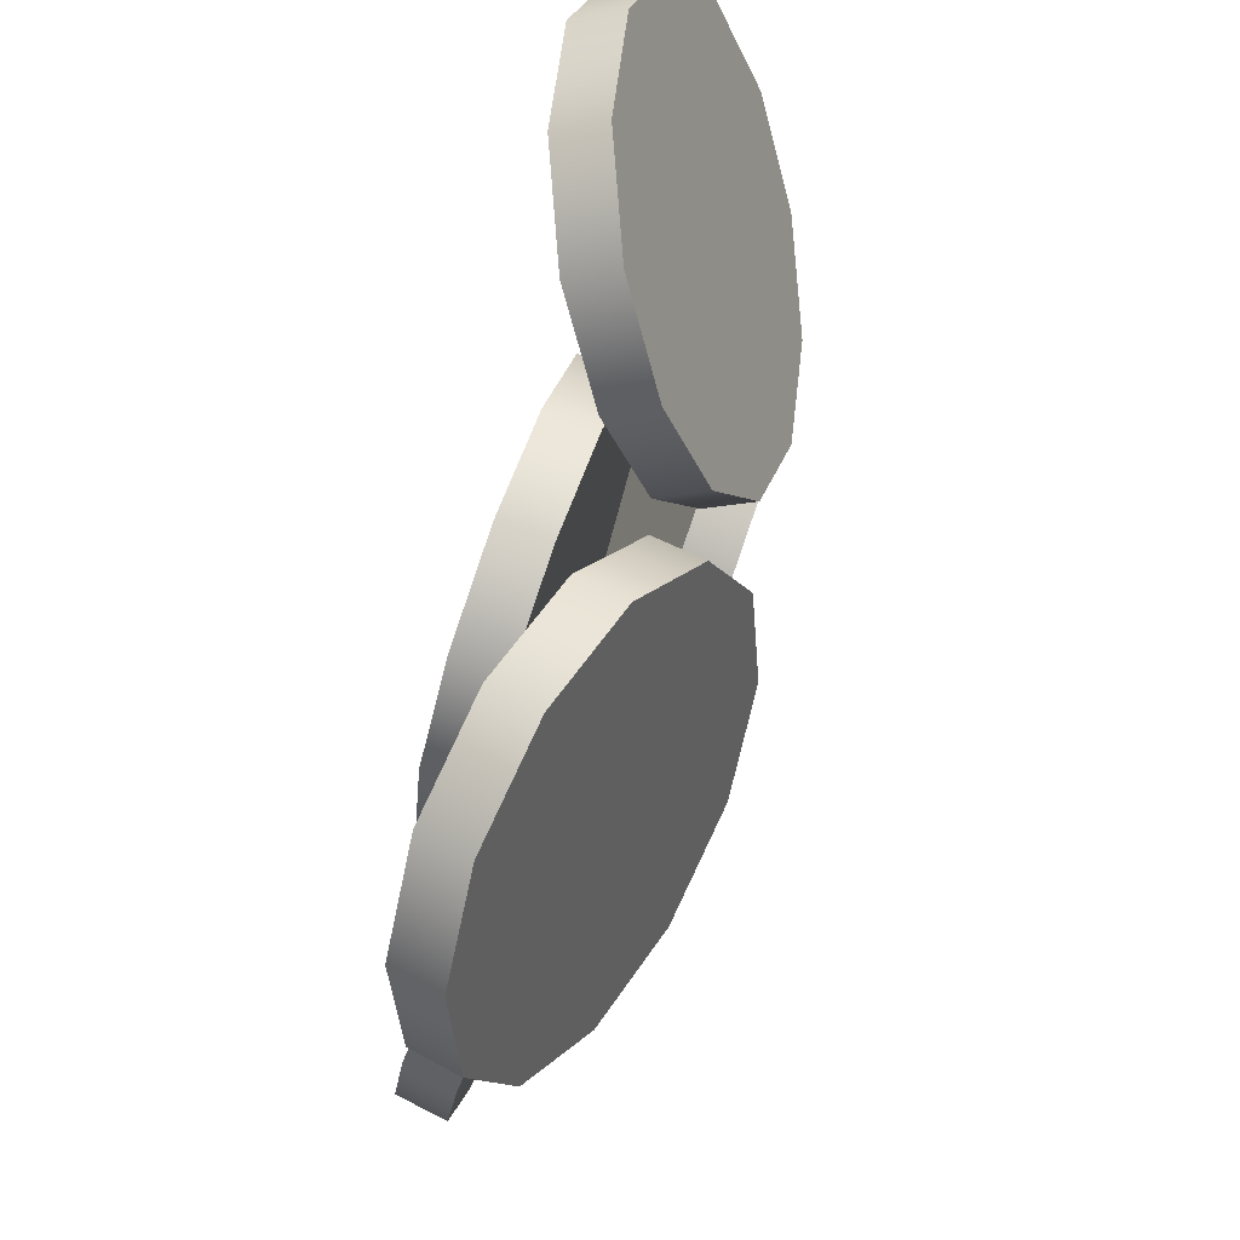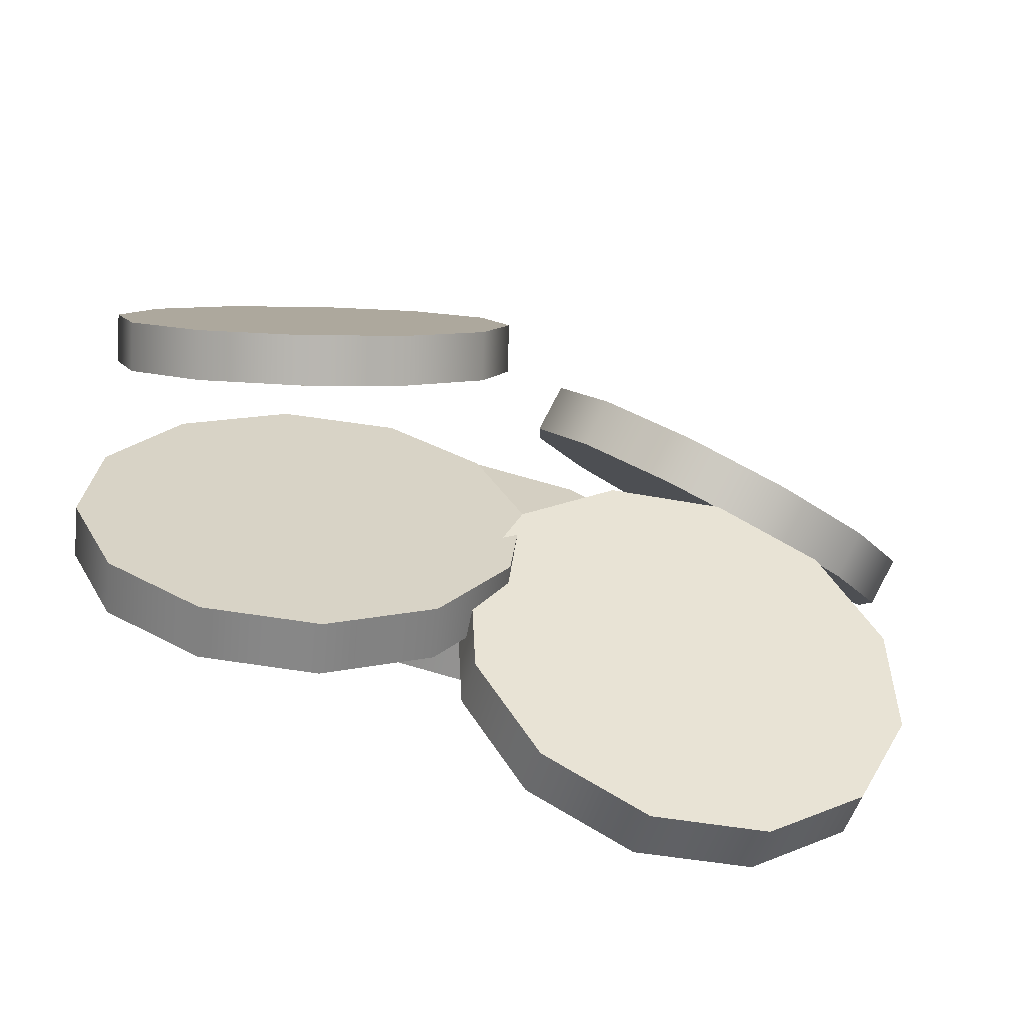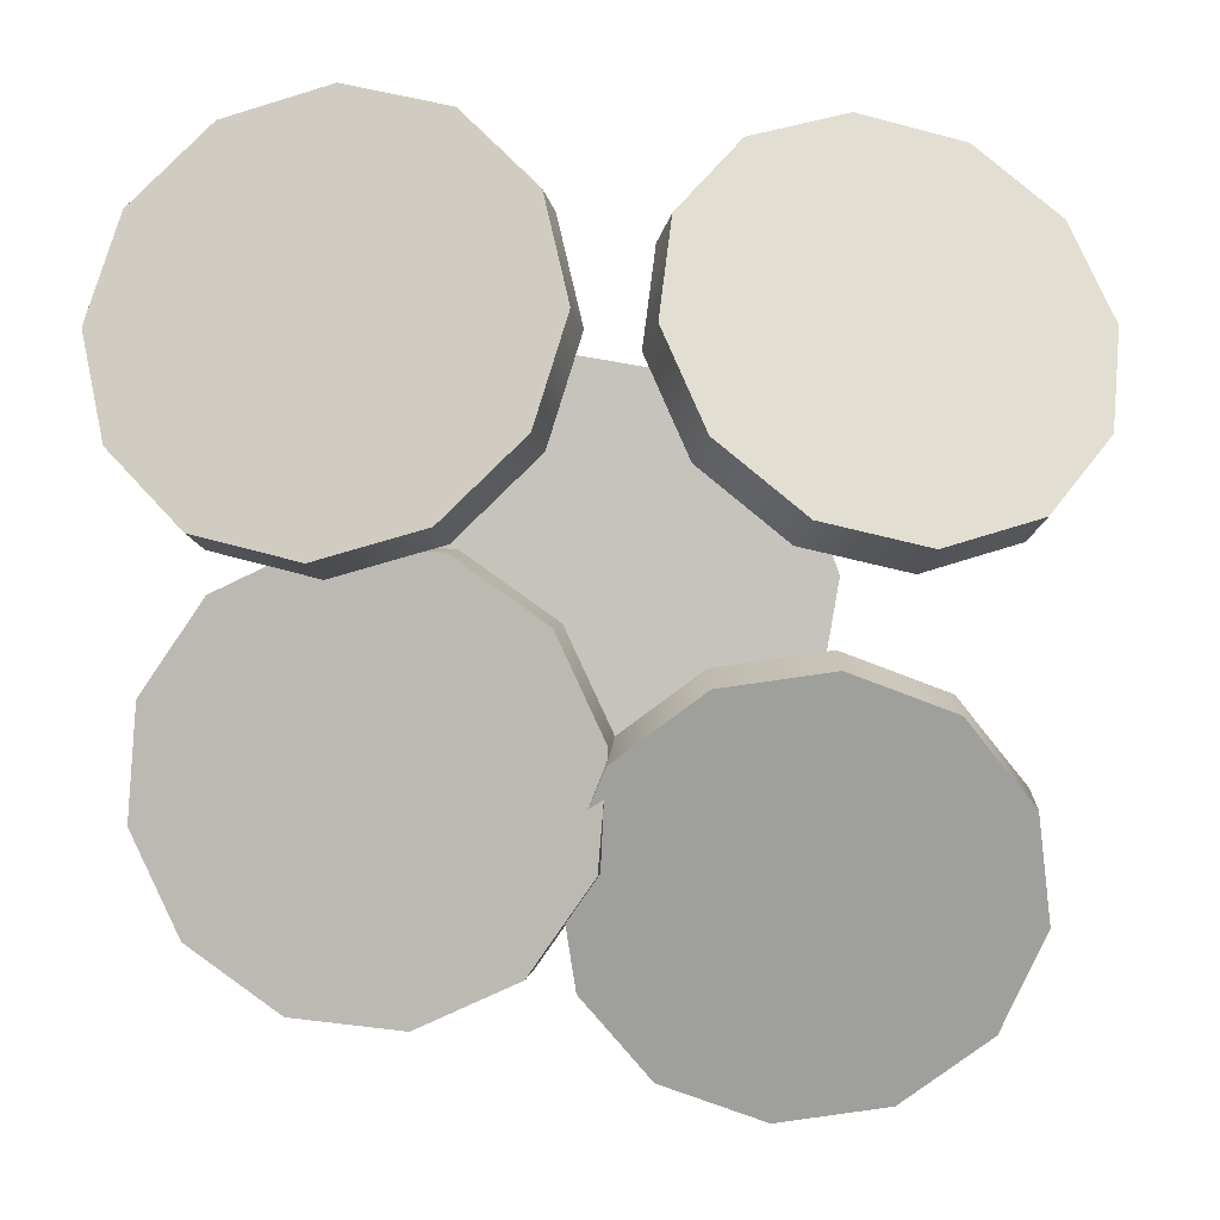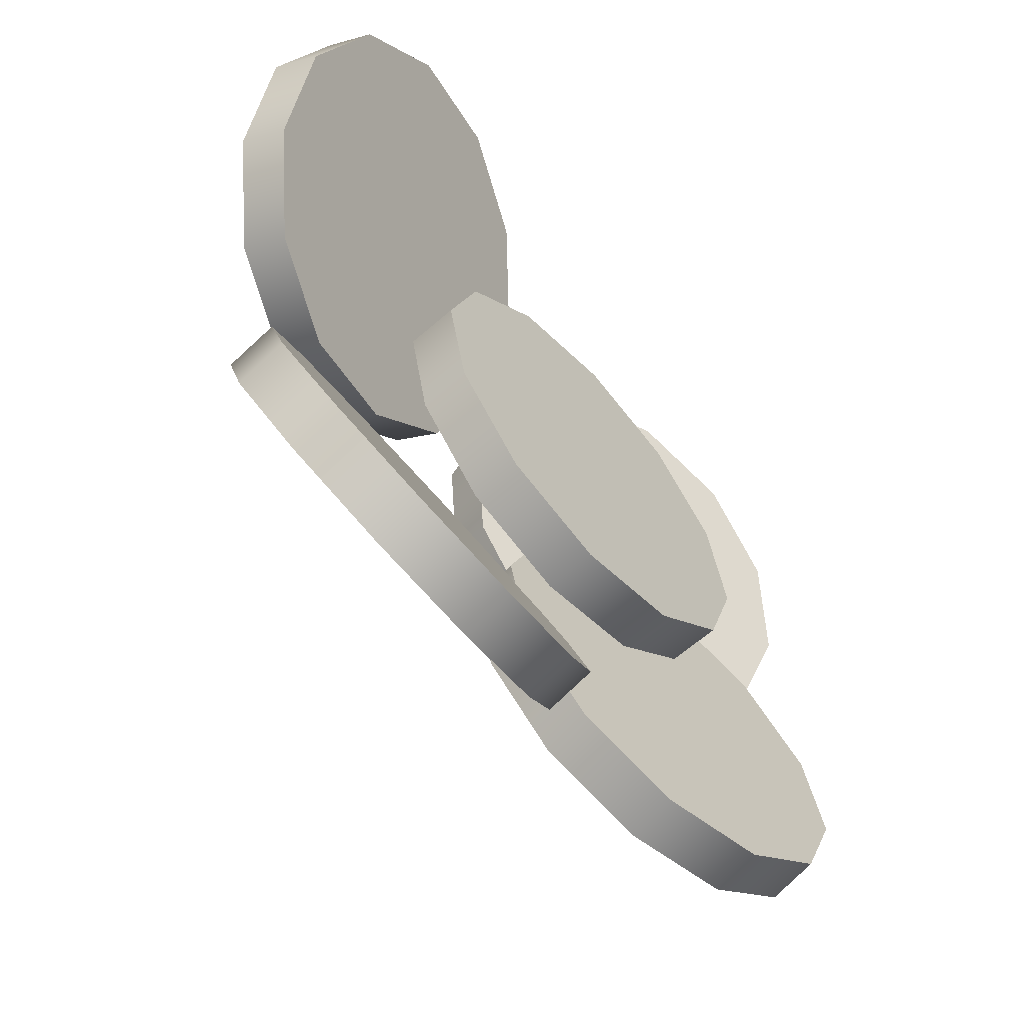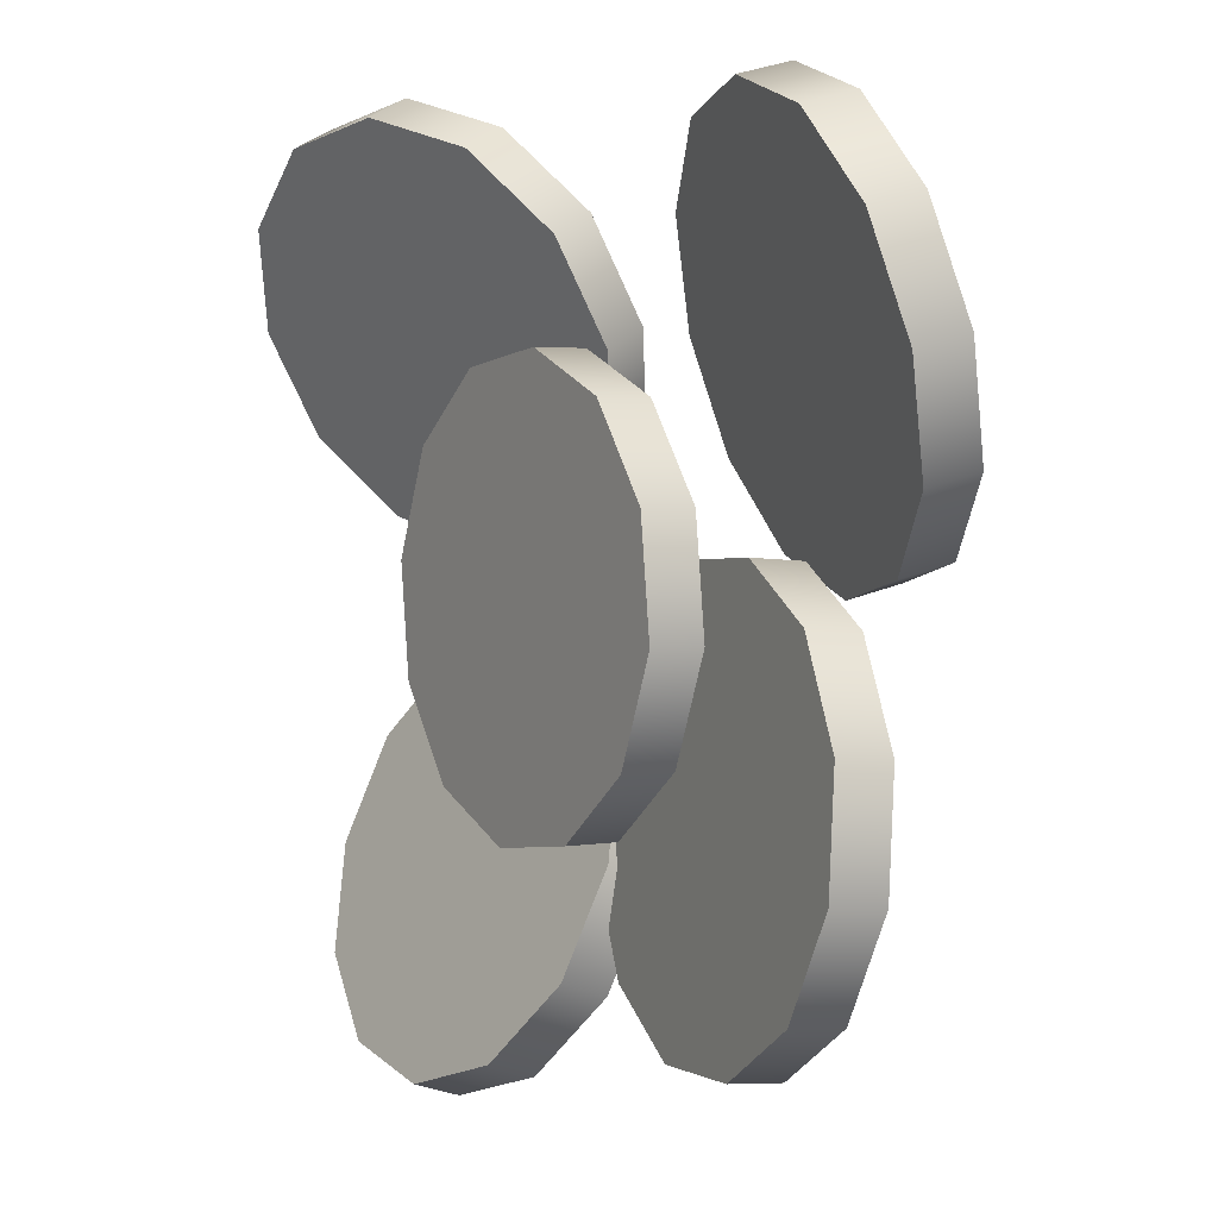
<metadata>
{"format":"obj","ext":"obj","renderer":"f3d","projection":"perspective","resolution":1024,"background":"white","views":[{"elev":70.2,"azim":-73.7,"up":"+Z"},{"elev":-67.8,"azim":-15.6,"up":"+Z"},{"elev":-1.2,"azim":-1.6,"up":"+Z"},{"elev":-58.7,"azim":128.7,"up":"+Z"},{"elev":5.9,"azim":-124.3,"up":"+Z"}]}
</metadata>
<code>
g Salad_Tomato
v 0.3044 0.04948 0.09982
v 0.2959 0.08184 0.08609
v 0.2495 0.04733 0.0333
v 0.2579 0.01497 0.04703
v 0.1791 0.02008 0.0124
v 0.1875 -0.01228 0.02612
v 0.1036 0.007404 0.02899
v 0.1121 -0.02496 0.04271
v 0.04325 0.01269 0.07862
v 0.0517 -0.01968 0.09234
v 0.0517 -0.01968 0.09234
v 0.04325 0.01269 0.07862
v 0.0142 0.03452 0.148
v 0.02265 0.002159 0.1617
v 0.02423 0.06706 0.2185
v 0.03268 0.03469 0.2323
v 0.07066 0.1016 0.2713
v 0.07912 0.06921 0.285
v 0.07912 0.06921 0.285
v 0.07066 0.1016 0.2713
v 0.1411 0.1288 0.2922
v 0.1495 0.09645 0.3059
v 0.2165 0.1415 0.2756
v 0.225 0.1091 0.2894
v 0.2769 0.1362 0.226
v 0.2853 0.1038 0.2397
v 0.2853 0.1038 0.2397
v 0.2769 0.1362 0.226
v 0.306 0.1144 0.1566
v 0.3144 0.08201 0.1703
v 0.2959 0.08184 0.08609
v 0.3044 0.04948 0.09982
v 0.2579 0.01497 0.04703
v 0.1685 0.04209 0.166
v 0.3044 0.04948 0.09982
v 0.1875 -0.01228 0.02612
v 0.1121 -0.02496 0.04271
v 0.0517 -0.01968 0.09234
v 0.02265 0.002159 0.1617
v 0.03268 0.03469 0.2323
v 0.07912 0.06921 0.285
v 0.1495 0.09645 0.3059
v 0.225 0.1091 0.2894
v 0.2853 0.1038 0.2397
v 0.3144 0.08201 0.1703
v 0.2959 0.08184 0.08609
v 0.1601 0.07445 0.1523
v 0.2495 0.04733 0.0333
v 0.1791 0.02008 0.0124
v 0.1036 0.007404 0.02899
v 0.04325 0.01269 0.07862
v 0.0142 0.03452 0.148
v 0.02423 0.06706 0.2185
v 0.07066 0.1016 0.2713
v 0.1411 0.1288 0.2922
v 0.2165 0.1415 0.2756
v 0.2769 0.1362 0.226
v 0.306 0.1144 0.1566
v -0.01298 0.02201 -0.1687
v -0.006756 0.05748 -0.1655
v -0.05056 0.07105 -0.2289
v -0.05678 0.03559 -0.2322
v -0.1202 0.08629 -0.2613
v -0.1265 0.05082 -0.2646
v -0.1971 0.09909 -0.2538
v -0.2034 0.06363 -0.2571
v -0.2607 0.106 -0.2085
v -0.2669 0.07058 -0.2118
v -0.2669 0.07058 -0.2118
v -0.2607 0.106 -0.2085
v -0.2938 0.1053 -0.1375
v -0.3 0.06981 -0.1408
v -0.2876 0.097 -0.05989
v -0.2938 0.06153 -0.06317
v -0.2438 0.08342 0.003607
v -0.25 0.04796 0.0003194
v -0.25 0.04796 0.0003194
v -0.2438 0.08342 0.003607
v -0.1741 0.06819 0.03594
v -0.1803 0.03272 0.03266
v -0.09719 0.05538 0.02846
v -0.1034 0.01992 0.02517
v -0.03368 0.04843 -0.01684
v -0.03991 0.01296 -0.02013
v -0.03991 0.01296 -0.02013
v -0.03368 0.04843 -0.01684
v -0.0005802 0.0492 -0.08782
v -0.006807 0.01373 -0.0911
v -0.006756 0.05748 -0.1655
v -0.01298 0.02201 -0.1687
v -0.05678 0.03559 -0.2322
v -0.1534 0.04177 -0.116
v -0.01298 0.02201 -0.1687
v -0.1265 0.05082 -0.2646
v -0.2034 0.06363 -0.2571
v -0.2669 0.07058 -0.2118
v -0.3 0.06981 -0.1408
v -0.2938 0.06153 -0.06317
v -0.25 0.04796 0.0003194
v -0.1803 0.03272 0.03266
v -0.1034 0.01992 0.02517
v -0.03991 0.01296 -0.02013
v -0.006807 0.01373 -0.0911
v -0.006756 0.05748 -0.1655
v -0.1472 0.07724 -0.1127
v -0.05056 0.07105 -0.2289
v -0.1202 0.08629 -0.2613
v -0.1971 0.09909 -0.2538
v -0.2607 0.106 -0.2085
v -0.2938 0.1053 -0.1375
v -0.2876 0.097 -0.05989
v -0.2438 0.08342 0.003607
v -0.1741 0.06819 0.03594
v -0.09719 0.05538 0.02846
v -0.03368 0.04843 -0.01684
v -0.0005802 0.0492 -0.08782
v -0.05305 -0.04792 0.09181
v -0.04462 -0.01381 0.08326
v -0.1008 -0.01357 0.02872
v -0.1093 -0.04768 0.03727
v -0.1752 -0.0003615 0.008022
v -0.1836 -0.03447 0.01657
v -0.2478 0.02228 0.02671
v -0.2562 -0.01182 0.03526
v -0.2992 0.0483 0.07979
v -0.3076 0.01419 0.08833
v -0.3076 0.01419 0.08833
v -0.2992 0.0483 0.07979
v -0.3156 0.0707 0.153
v -0.324 0.0366 0.1616
v -0.2926 0.0835 0.2268
v -0.301 0.0494 0.2353
v -0.2364 0.08327 0.2813
v -0.2448 0.04916 0.2899
v -0.2448 0.04916 0.2899
v -0.2364 0.08327 0.2813
v -0.162 0.07005 0.302
v -0.1705 0.03595 0.3106
v -0.08942 0.04741 0.2833
v -0.09786 0.0133 0.2919
v -0.03803 0.0214 0.2303
v -0.04647 -0.01271 0.2388
v -0.04647 -0.01271 0.2388
v -0.03803 0.0214 0.2303
v -0.02163 -0.001011 0.157
v -0.03007 -0.03512 0.1656
v -0.04462 -0.01381 0.08326
v -0.05305 -0.04792 0.09181
v -0.1093 -0.04768 0.03727
v -0.177 0.0007414 0.1636
v -0.05305 -0.04792 0.09181
v -0.1836 -0.03447 0.01657
v -0.2562 -0.01182 0.03526
v -0.3076 0.01419 0.08833
v -0.324 0.0366 0.1616
v -0.301 0.0494 0.2353
v -0.2448 0.04916 0.2899
v -0.1705 0.03595 0.3106
v -0.09786 0.0133 0.2919
v -0.04647 -0.01271 0.2388
v -0.03007 -0.03512 0.1656
v -0.04462 -0.01381 0.08326
v -0.1686 0.03485 0.155
v -0.1008 -0.01357 0.02872
v -0.1752 -0.0003615 0.008022
v -0.2478 0.02228 0.02671
v -0.2992 0.0483 0.07979
v -0.3156 0.0707 0.153
v -0.2926 0.0835 0.2268
v -0.2364 0.08327 0.2813
v -0.162 0.07005 0.302
v -0.08942 0.04741 0.2833
v -0.03803 0.0214 0.2303
v -0.02163 -0.001011 0.157
v 0.125 0.07502 -0.06388
v 0.1271 0.1111 -0.06285
v 0.07704 0.1156 -0.1229
v 0.07501 0.07956 -0.124
v 0.003674 0.1205 -0.1499
v 0.001644 0.08446 -0.1509
v -0.07339 0.1245 -0.1365
v -0.07542 0.08841 -0.1376
v -0.1335 0.1264 -0.08635
v -0.1355 0.09035 -0.08739
v -0.1355 0.09035 -0.08739
v -0.1335 0.1264 -0.08635
v -0.1606 0.1259 -0.01285
v -0.1626 0.08977 -0.01389
v -0.1473 0.1229 0.06428
v -0.1493 0.08682 0.06325
v -0.09729 0.1184 0.1244
v -0.09932 0.08228 0.1233
v -0.09932 0.08228 0.1233
v -0.09729 0.1184 0.1244
v -0.02392 0.1135 0.1513
v -0.02595 0.07738 0.1503
v 0.05315 0.1095 0.138
v 0.05112 0.07343 0.1369
v 0.1133 0.1076 0.08778
v 0.1112 0.07149 0.08675
v 0.1112 0.07149 0.08675
v 0.1133 0.1076 0.08778
v 0.1403 0.1082 0.01429
v 0.1383 0.07207 0.01325
v 0.1271 0.1111 -0.06285
v 0.125 0.07502 -0.06388
v 0.07501 0.07956 -0.124
v -0.01215 0.08092 -0.0003169
v 0.125 0.07502 -0.06388
v 0.001644 0.08446 -0.1509
v -0.07542 0.08841 -0.1376
v -0.1355 0.09035 -0.08739
v -0.1626 0.08977 -0.01389
v -0.1493 0.08682 0.06325
v -0.09932 0.08228 0.1233
v -0.02595 0.07738 0.1503
v 0.05112 0.07343 0.1369
v 0.1112 0.07149 0.08675
v 0.1383 0.07207 0.01325
v 0.1271 0.1111 -0.06285
v -0.01012 0.117 0.000716
v 0.07704 0.1156 -0.1229
v 0.003674 0.1205 -0.1499
v -0.07339 0.1245 -0.1365
v -0.1335 0.1264 -0.08635
v -0.1606 0.1259 -0.01285
v -0.1473 0.1229 0.06428
v -0.09729 0.1184 0.1244
v -0.02392 0.1135 0.1513
v 0.05315 0.1095 0.138
v 0.1133 0.1076 0.08778
v 0.1403 0.1082 0.01429
v 0.2354 0.07296 -0.2708
v 0.2353 0.1069 -0.2583
v 0.174 0.1235 -0.3042
v 0.1742 0.08961 -0.3167
v 0.09654 0.1272 -0.3151
v 0.09669 0.09332 -0.3277
v 0.02366 0.117 -0.2883
v 0.02382 0.08309 -0.3009
v -0.0251 0.09559 -0.2309
v -0.02495 0.06167 -0.2434
v -0.02495 0.06167 -0.2434
v -0.0251 0.09559 -0.2309
v -0.0367 0.06871 -0.1583
v -0.03654 0.03479 -0.1708
v -0.008007 0.04358 -0.08987
v -0.007854 0.009661 -0.1024
v 0.05328 0.02693 -0.04403
v 0.05343 -0.00699 -0.05656
v 0.05343 -0.00699 -0.05656
v 0.05328 0.02693 -0.04403
v 0.1307 0.02322 -0.03304
v 0.1309 -0.0107 -0.04557
v 0.2036 0.03345 -0.05985
v 0.2038 -0.000472 -0.07238
v 0.2524 0.05487 -0.1173
v 0.2525 0.02095 -0.1298
v 0.2525 0.02095 -0.1298
v 0.2524 0.05487 -0.1173
v 0.264 0.08175 -0.1899
v 0.2641 0.04783 -0.2024
v 0.2353 0.1069 -0.2583
v 0.2354 0.07296 -0.2708
v 0.1742 0.08961 -0.3167
v 0.1138 0.04131 -0.1866
v 0.2354 0.07296 -0.2708
v 0.09669 0.09332 -0.3277
v 0.02382 0.08309 -0.3009
v -0.02495 0.06167 -0.2434
v -0.03654 0.03479 -0.1708
v -0.007854 0.009661 -0.1024
v 0.05343 -0.00699 -0.05656
v 0.1309 -0.0107 -0.04557
v 0.2038 -0.000472 -0.07238
v 0.2525 0.02095 -0.1298
v 0.2641 0.04783 -0.2024
v 0.2353 0.1069 -0.2583
v 0.1136 0.07523 -0.1741
v 0.174 0.1235 -0.3042
v 0.09654 0.1272 -0.3151
v 0.02366 0.117 -0.2883
v -0.0251 0.09559 -0.2309
v -0.0367 0.06871 -0.1583
v -0.008007 0.04358 -0.08987
v 0.05328 0.02693 -0.04403
v 0.1307 0.02322 -0.03304
v 0.2036 0.03345 -0.05985
v 0.2524 0.05487 -0.1173
v 0.264 0.08175 -0.1899
g Salad_Tomato_0
f 3 2 1
f 4 3 1
f 5 3 4
f 6 5 4
f 7 5 6
f 8 7 6
f 9 7 8
f 10 9 8
f 13 12 11
f 14 13 11
f 15 13 14
f 16 15 14
f 17 15 16
f 18 17 16
f 21 20 19
f 22 21 19
f 23 21 22
f 24 23 22
f 25 23 24
f 26 25 24
f 29 28 27
f 30 29 27
f 31 29 30
f 32 31 30
f 35 34 33
f 33 34 36
f 36 34 37
f 37 34 38
f 38 34 39
f 39 34 40
f 40 34 41
f 41 34 42
f 42 34 43
f 43 34 44
f 44 34 45
f 45 34 35
f 48 47 46
f 49 47 48
f 50 47 49
f 51 47 50
f 52 47 51
f 53 47 52
f 54 47 53
f 55 47 54
f 56 47 55
f 57 47 56
f 58 47 57
f 46 47 58
f 61 60 59
f 62 61 59
f 63 61 62
f 64 63 62
f 65 63 64
f 66 65 64
f 67 65 66
f 68 67 66
f 71 70 69
f 72 71 69
f 73 71 72
f 74 73 72
f 75 73 74
f 76 75 74
f 79 78 77
f 80 79 77
f 81 79 80
f 82 81 80
f 83 81 82
f 84 83 82
f 87 86 85
f 88 87 85
f 89 87 88
f 90 89 88
f 93 92 91
f 91 92 94
f 94 92 95
f 95 92 96
f 96 92 97
f 97 92 98
f 98 92 99
f 99 92 100
f 100 92 101
f 101 92 102
f 102 92 103
f 103 92 93
f 106 105 104
f 107 105 106
f 108 105 107
f 109 105 108
f 110 105 109
f 111 105 110
f 112 105 111
f 113 105 112
f 114 105 113
f 115 105 114
f 116 105 115
f 104 105 116
f 119 118 117
f 120 119 117
f 121 119 120
f 122 121 120
f 123 121 122
f 124 123 122
f 125 123 124
f 126 125 124
f 129 128 127
f 130 129 127
f 131 129 130
f 132 131 130
f 133 131 132
f 134 133 132
f 137 136 135
f 138 137 135
f 139 137 138
f 140 139 138
f 141 139 140
f 142 141 140
f 145 144 143
f 146 145 143
f 147 145 146
f 148 147 146
f 151 150 149
f 149 150 152
f 152 150 153
f 153 150 154
f 154 150 155
f 155 150 156
f 156 150 157
f 157 150 158
f 158 150 159
f 159 150 160
f 160 150 161
f 161 150 151
f 164 163 162
f 165 163 164
f 166 163 165
f 167 163 166
f 168 163 167
f 169 163 168
f 170 163 169
f 171 163 170
f 172 163 171
f 173 163 172
f 174 163 173
f 162 163 174
f 177 176 175
f 178 177 175
f 179 177 178
f 180 179 178
f 181 179 180
f 182 181 180
f 183 181 182
f 184 183 182
f 187 186 185
f 188 187 185
f 189 187 188
f 190 189 188
f 191 189 190
f 192 191 190
f 195 194 193
f 196 195 193
f 197 195 196
f 198 197 196
f 199 197 198
f 200 199 198
f 203 202 201
f 204 203 201
f 205 203 204
f 206 205 204
f 209 208 207
f 207 208 210
f 210 208 211
f 211 208 212
f 212 208 213
f 213 208 214
f 214 208 215
f 215 208 216
f 216 208 217
f 217 208 218
f 218 208 219
f 219 208 209
f 222 221 220
f 223 221 222
f 224 221 223
f 225 221 224
f 226 221 225
f 227 221 226
f 228 221 227
f 229 221 228
f 230 221 229
f 231 221 230
f 232 221 231
f 220 221 232
f 235 234 233
f 236 235 233
f 237 235 236
f 238 237 236
f 239 237 238
f 240 239 238
f 241 239 240
f 242 241 240
f 245 244 243
f 246 245 243
f 247 245 246
f 248 247 246
f 249 247 248
f 250 249 248
f 253 252 251
f 254 253 251
f 255 253 254
f 256 255 254
f 257 255 256
f 258 257 256
f 261 260 259
f 262 261 259
f 263 261 262
f 264 263 262
f 267 266 265
f 265 266 268
f 268 266 269
f 269 266 270
f 270 266 271
f 271 266 272
f 272 266 273
f 273 266 274
f 274 266 275
f 275 266 276
f 276 266 277
f 277 266 267
f 280 279 278
f 281 279 280
f 282 279 281
f 283 279 282
f 284 279 283
f 285 279 284
f 286 279 285
f 287 279 286
f 288 279 287
f 289 279 288
f 290 279 289
f 278 279 290

</code>
